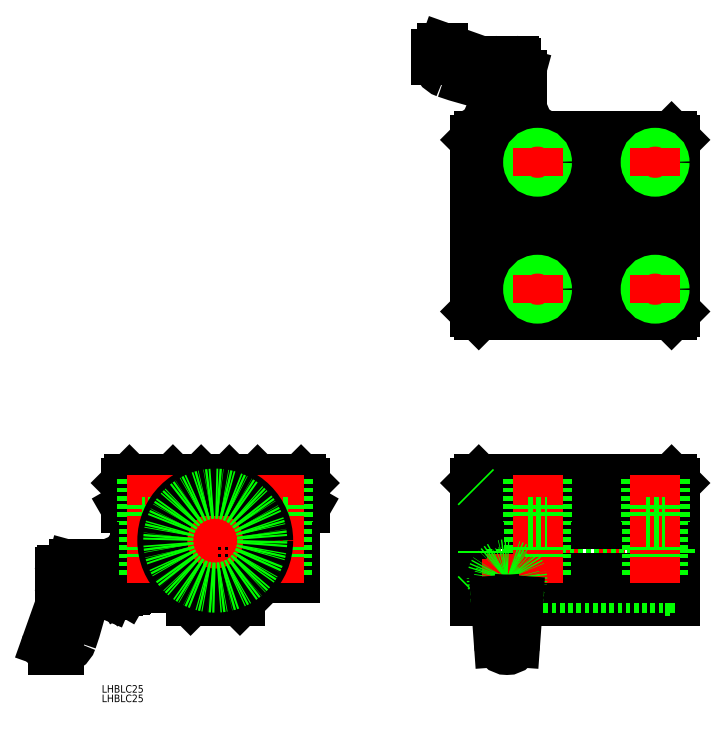
<metadata>
{"format":"dxf","ext":"dxf","renderer":"ezdxf+matplotlib","layout":"modelspace","background":"white","min_lineweight":24,"dpi":150}
</metadata>
<code>
0
SECTION
2
ENTITIES
0
TEXT
8
0
10
-1774
20
381.6
30
0
40
3.2
1
LHBLC25
0
TEXT
8
0
10
-1774
20
385.6
30
0
40
3.2
1
LHBLC25
0
LINE
8
0
10
-1736
20
424.8
30
0
11
-1715
21
424.8
31
0
0
CIRCLE
8
0
10
-1725
20
450.3
30
0
40
12.5
0
LINE
8
CENTER
10
-1689
20
450.3
30
0
11
-1761
21
450.3
31
0
0
LINE
8
0
10
-1691
20
457.3
30
0
11
-1687
21
464.3
31
0
0
LINE
8
CENTER
10
-1725
20
478.3
30
0
11
-1725
21
422.8
31
0
0
LINE
8
0
10
-1715
20
424.8
30
0
11
-1705
21
434.3
31
0
0
LINE
8
0
10
-1691
20
457.3
30
0
11
-1691
21
434.3
31
0
0
LINE
8
0
10
-1705
20
434.3
30
0
11
-1691
21
434.3
31
0
0
LINE
8
0
10
-1687
20
474.8
30
0
11
-1689
21
476.3
31
0
0
LINE
8
0
10
-1687
20
474.8
30
0
11
-1687
21
464.3
31
0
0
LINE
8
0
10
-1689
20
476.3
30
0
11
-1707
21
476.3
31
0
0
LINE
8
0
10
-1759
20
457.3
30
0
11
-1763
21
464.3
31
0
0
LINE
8
0
10
-1736
20
424.8
30
0
11
-1745
21
434.3
31
0
0
LINE
8
0
10
-1759
20
457.3
30
0
11
-1759
21
434.3
31
0
0
LINE
8
0
10
-1762
20
476.3
30
0
11
-1743
21
476.3
31
0
0
LINE
8
0
10
-1763
20
474.8
30
0
11
-1763
21
464.3
31
0
0
LINE
8
0
10
-1763
20
474.8
30
0
11
-1762
21
476.3
31
0
0
LINE
8
0
10
-1615
20
424.8
30
0
11
-1530
21
424.8
31
0
0
LINE
8
0
10
-1613
20
476.3
30
0
11
-1531
21
476.3
31
0
0
LINE
8
CENTER
10
-1617
20
450.3
30
0
11
-1528
21
450.3
31
0
0
LINE
8
0
10
-1615
20
474.8
30
0
11
-1615
21
424.8
31
0
0
LINE
8
0
10
-1615
20
474.8
30
0
11
-1613
21
476.3
31
0
0
LINE
8
0
10
-1530
20
474.8
30
0
11
-1530
21
424.8
31
0
0
LINE
8
0
10
-1530
20
474.8
30
0
11
-1531
21
476.3
31
0
0
LINE
8
0
10
-1613
20
546.2
30
0
11
-1531
21
546.2
31
0
0
LINE
8
0
10
-1615
20
620.7
30
0
11
-1615
21
547.7
31
0
0
LINE
8
0
10
-1613
20
622.2
30
0
11
-1615
21
620.7
31
0
0
LINE
8
0
10
-1613
20
546.2
30
0
11
-1615
21
547.7
31
0
0
LINE
8
0
10
-1530
20
620.7
30
0
11
-1530
21
547.7
31
0
0
LINE
8
0
10
-1531
20
622.2
30
0
11
-1530
21
620.7
31
0
0
LINE
8
0
10
-1531
20
546.2
30
0
11
-1530
21
547.7
31
0
0
LINE
8
0
10
-1593
20
470.3
30
0
11
-1534
21
470.3
31
0
0
LINE
8
0
10
-1593
20
430.3
30
0
11
-1534
21
430.3
31
0
0
LINE
8
0
10
-1534
20
471.5
30
0
11
-1534
21
429
31
0
0
LINE
8
0
10
-1532
20
471.5
30
0
11
-1532
21
429
31
0
0
LINE
8
0
10
-1532
20
430.3
30
0
11
-1530
21
430.3
31
0
0
LINE
8
0
10
-1532
20
429
30
0
11
-1534
21
429
31
0
0
LINE
8
0
10
-1532
20
470.3
30
0
11
-1530
21
470.3
31
0
0
LINE
8
0
10
-1532
20
471.5
30
0
11
-1534
21
471.5
31
0
0
LINE
8
0
10
-1718
20
475.3
30
0
11
-1708
21
475.3
31
0
0
LINE
8
0
10
-1708
20
475.3
30
0
11
-1707
21
476.3
31
0
0
LINE
8
0
10
-1742
20
475.3
30
0
11
-1732
21
475.3
31
0
0
LINE
8
0
10
-1719
20
476.3
30
0
11
-1731
21
476.3
31
0
0
LINE
8
0
10
-1719
20
476.3
30
0
11
-1731
21
476.3
31
0
0
LINE
8
0
10
-1718
20
475.3
30
0
11
-1719
21
476.3
31
0
0
LINE
8
0
10
-1732
20
475.3
30
0
11
-1731
21
476.3
31
0
0
LINE
8
0
10
-1742
20
475.3
30
0
11
-1743
21
476.3
31
0
0
LINE
8
0
10
-1617
20
584.2
30
0
11
-1528
21
584.2
31
0
0
ARC
8
0
10
-1949
20
464
30
0
40
172.3
50
341
51
347.2
0
LINE
8
0
10
-1785
20
440.3
30
0
11
-1771
21
440.3
31
0
0
LINE
8
0
10
-1771
20
427.3
30
0
11
-1779
21
427.3
31
0
0
LINE
8
0
10
-1767
20
438.4
30
0
11
-1767
21
429.1
31
0
0
LINE
8
0
10
-1771
20
440.1
30
0
11
-1771
21
427.5
31
0
0
LINE
8
0
10
-1771
20
440.3
30
0
11
-1771
21
440.1
31
0
0
LINE
8
0
10
-1771
20
438.8
30
0
11
-1767
21
438.8
31
0
0
LINE
8
0
10
-1767
20
438.4
30
0
11
-1767
21
438.8
31
0
0
LINE
8
CENTER
10
-1794
20
433.8
30
0
11
-1742
21
433.8
31
0
0
LINE
8
0
10
-1771
20
427.3
30
0
11
-1771
21
427.5
31
0
0
LINE
8
0
10
-1767
20
429.1
30
0
11
-1767
21
428.8
31
0
0
LINE
8
0
10
-1771
20
428.8
30
0
11
-1767
21
428.8
31
0
0
LINE
8
0
10
-1786
20
439.5
30
0
11
-1787
21
437.7
31
0
0
ARC
8
0
10
-1785
20
439.3
30
0
40
1
50
90
51
164.3
0
ARC
8
0
10
-1779
20
425.3
30
0
40
2
50
90
51
160.6
0
ARC
8
0
10
-1814
20
440.2
30
0
40
27.53
50
337.3
51
354.7
0
LINE
8
0
10
-1792
20
436.8
30
0
11
-1792
21
430.8
31
0
0
LINE
8
0
10
-1792
20
403.8
30
0
11
-1795
21
403.8
31
0
0
LINE
8
0
10
-1789
20
429.6
30
0
11
-1797
21
407
31
0
0
LINE
8
0
10
-1797
20
406.3
30
0
11
-1797
21
406.3
31
0
0
ARC
8
0
10
-1795
20
406.3
30
0
40
2
50
160.4
51
180
0
ARC
8
0
10
-1792
20
409.8
30
0
40
6
50
270
51
340.9
0
LINE
8
0
10
-1767
20
435.8
30
0
11
-1775
21
435.8
31
0
0
LINE
8
0
10
-1767
20
431.8
30
0
11
-1775
21
431.8
31
0
0
LINE
8
0
10
-1767
20
436.3
30
0
11
-1774
21
436.3
31
0
0
LINE
8
0
10
-1767
20
431.3
30
0
11
-1774
21
431.3
31
0
0
LINE
8
0
10
-1775
20
431.8
30
0
11
-1776
21
433.8
31
0
0
LINE
8
0
10
-1774
20
431.3
30
0
11
-1774
21
436.3
31
0
0
LINE
8
0
10
-1775
20
431.8
30
0
11
-1775
21
435.8
31
0
0
LINE
8
0
10
-1775
20
435.8
30
0
11
-1776
21
433.8
31
0
0
ARC
8
0
10
-1795
20
406.3
30
0
40
2.5
50
180
51
270
0
LINE
8
0
10
-1791
20
437.8
30
0
11
-1787
21
437.8
31
0
0
LINE
8
0
10
-1791
20
429.8
30
0
11
-1789
21
429.8
31
0
0
ARC
8
0
10
-1791
20
436.8
30
0
40
1
50
90
51
180
0
ARC
8
0
10
-1791
20
430.8
30
0
40
1
50
180
51
270
0
LINE
8
0
10
-1764
20
431.5
30
0
11
-1766
21
431.5
31
0
0
LINE
8
0
10
-1766
20
436.1
30
0
11
-1764
21
436.1
31
0
0
ARC
8
0
10
-1765
20
430.3
30
0
40
2.045
50
325.6
51
34.38
0
ARC
8
0
10
-1764
20
430.3
30
0
40
2.045
50
145.6
51
214.4
0
ARC
8
0
10
-1759
20
433.8
30
0
40
7.643
50
162.4
51
197.6
0
ARC
8
0
10
-1764
20
437.2
30
0
40
2.045
50
145.6
51
214.4
0
ARC
8
0
10
-1765
20
437.2
30
0
40
2.045
50
325.6
51
34.38
0
ARC
8
0
10
-1771
20
433.8
30
0
40
7.643
50
342.4
51
17.59
0
LINE
8
0
10
-1766
20
429.1
30
0
11
-1764
21
429.1
31
0
0
LINE
8
0
10
-1764
20
429.1
30
0
11
-1763
21
429.8
31
0
0
LINE
8
0
10
-1763
20
429.8
30
0
11
-1763
21
437.8
31
0
0
LINE
8
0
10
-1763
20
437.8
30
0
11
-1764
21
438.4
31
0
0
LINE
8
0
10
-1764
20
438.4
30
0
11
-1766
21
438.4
31
0
0
LINE
8
0
10
-1766
20
438.4
30
0
11
-1767
21
437.8
31
0
0
LINE
8
0
10
-1767
20
437.8
30
0
11
-1767
21
429.8
31
0
0
LINE
8
0
10
-1767
20
429.8
30
0
11
-1766
21
429.1
31
0
0
LINE
8
0
10
-1763
20
437.3
30
0
11
-1759
21
437.3
31
0
0
LINE
8
0
10
-1763
20
430.3
30
0
11
-1741
21
430.3
31
0
0
ARC
8
0
10
-1571
20
812
30
0
40
172.3
50
251
51
257.2
0
LINE
8
0
10
-1595
20
648.3
30
0
11
-1595
21
633.5
31
0
0
LINE
8
0
10
-1608
20
633.5
30
0
11
-1608
21
642.1
31
0
0
LINE
8
0
10
-1597
20
629.4
30
0
11
-1606
21
629.4
31
0
0
LINE
8
0
10
-1595
20
633.4
30
0
11
-1608
21
633.4
31
0
0
LINE
8
0
10
-1595
20
633.5
30
0
11
-1595
21
633.4
31
0
0
LINE
8
0
10
-1596
20
633.4
30
0
11
-1596
21
629.8
31
0
0
LINE
8
0
10
-1597
20
629.4
30
0
11
-1596
21
629.8
31
0
0
LINE
8
CENTER
10
-1601
20
656.4
30
0
11
-1601
21
620.2
31
0
0
LINE
8
0
10
-1608
20
633.5
30
0
11
-1608
21
633.4
31
0
0
LINE
8
0
10
-1606
20
629.4
30
0
11
-1606
21
629.8
31
0
0
LINE
8
0
10
-1606
20
633.4
30
0
11
-1606
21
629.8
31
0
0
LINE
8
0
10
-1595
20
649.2
30
0
11
-1597
21
649.7
31
0
0
ARC
8
0
10
-1596
20
648.3
30
0
40
1
50
0
51
74.28
0
ARC
8
0
10
-1610
20
642.1
30
0
40
2
50
0
51
70.62
0
ARC
8
0
10
-1595
20
677.1
30
0
40
27.53
50
247.3
51
264.7
0
LINE
8
0
10
-1598
20
654.4
30
0
11
-1604
21
654.4
31
0
0
LINE
8
0
10
-1631
20
654.8
30
0
11
-1631
21
657.4
31
0
0
LINE
8
0
10
-1605
20
651.8
30
0
11
-1628
21
659.8
31
0
0
LINE
8
0
10
-1629
20
659.9
30
0
11
-1629
21
659.9
31
0
0
ARC
8
0
10
-1629
20
657.9
30
0
40
2
50
70.43
51
90
0
ARC
8
0
10
-1625
20
654.8
30
0
40
6
50
180
51
250.9
0
LINE
8
0
10
-1599
20
629.4
30
0
11
-1599
21
637.8
31
0
0
LINE
8
0
10
-1603
20
629.4
30
0
11
-1603
21
637.8
31
0
0
LINE
8
0
10
-1599
20
629.4
30
0
11
-1599
21
636.4
31
0
0
LINE
8
0
10
-1604
20
629.4
30
0
11
-1604
21
636.4
31
0
0
LINE
8
0
10
-1603
20
637.8
30
0
11
-1601
21
639
31
0
0
LINE
8
0
10
-1604
20
636.4
30
0
11
-1599
21
636.4
31
0
0
LINE
8
0
10
-1603
20
637.8
30
0
11
-1599
21
637.8
31
0
0
LINE
8
0
10
-1599
20
637.8
30
0
11
-1601
21
639
31
0
0
ARC
8
0
10
-1629
20
657.4
30
0
40
2.5
50
90
51
180
0
LINE
8
0
10
-1597
20
653.4
30
0
11
-1597
21
649.7
31
0
0
LINE
8
0
10
-1605
20
653.4
30
0
11
-1605
21
651.7
31
0
0
ARC
8
0
10
-1598
20
653.4
30
0
40
1
50
0
51
90
0
ARC
8
0
10
-1604
20
653.4
30
0
40
1
50
90
51
180
0
LINE
8
0
10
-1604
20
626.6
30
0
11
-1604
21
629
31
0
0
LINE
8
0
10
-1599
20
629
30
0
11
-1599
21
626.6
31
0
0
ARC
8
0
10
-1605
20
628.2
30
0
40
2.045
50
235.6
51
304.4
0
ARC
8
0
10
-1605
20
627.4
30
0
40
2.045
50
55.62
51
124.4
0
ARC
8
0
10
-1601
20
621.8
30
0
40
7.643
50
72.41
51
107.6
0
ARC
8
0
10
-1598
20
627.4
30
0
40
2.045
50
55.62
51
124.4
0
ARC
8
0
10
-1598
20
628.2
30
0
40
2.045
50
235.6
51
304.4
0
ARC
8
0
10
-1601
20
633.8
30
0
40
7.643
50
252.4
51
287.6
0
LINE
8
0
10
-1606
20
629
30
0
11
-1606
21
626.6
31
0
0
LINE
8
0
10
-1606
20
626.6
30
0
11
-1605
21
626.2
31
0
0
LINE
8
0
10
-1605
20
626.2
30
0
11
-1597
21
626.2
31
0
0
LINE
8
0
10
-1597
20
626.2
30
0
11
-1597
21
626.6
31
0
0
LINE
8
0
10
-1597
20
626.6
30
0
11
-1597
21
629
31
0
0
LINE
8
0
10
-1597
20
629
30
0
11
-1597
21
629.4
31
0
0
LINE
8
0
10
-1597
20
629.4
30
0
11
-1605
21
629.4
31
0
0
LINE
8
0
10
-1605
20
629.4
30
0
11
-1606
21
629
31
0
0
LINE
8
0
10
-1598
20
626.2
30
0
11
-1598
21
622.2
31
0
0
LINE
8
0
10
-1605
20
626.2
30
0
11
-1605
21
622.2
31
0
0
LINE
8
0
10
-1613
20
622.2
30
0
11
-1531
21
622.2
31
0
0
LINE
8
0
10
-1612
20
474
30
0
11
-1612
21
426.5
31
0
0
LINE
8
0
10
-1610
20
474
30
0
11
-1610
21
426.5
31
0
0
LINE
8
0
10
-1593
20
427.8
30
0
11
-1593
21
472.8
31
0
0
LINE
8
0
10
-1612
20
474
30
0
11
-1610
21
474
31
0
0
LINE
8
0
10
-1612
20
426.5
30
0
11
-1610
21
426.5
31
0
0
LINE
8
0
10
-1614
20
472.8
30
0
11
-1612
21
472.8
31
0
0
LINE
8
0
10
-1610
20
472.8
30
0
11
-1593
21
472.8
31
0
0
LINE
8
0
10
-1614
20
427.8
30
0
11
-1612
21
427.8
31
0
0
LINE
8
0
10
-1610
20
427.8
30
0
11
-1593
21
427.8
31
0
0
LINE
8
0
10
-1745
20
434.3
30
0
11
-1759
21
434.3
31
0
0
LINE
8
0
10
-1702
20
476.3
30
0
11
-1702
21
434.3
31
0
0
LINE
8
0
10
-1695
20
476.3
30
0
11
-1695
21
434.3
31
0
0
LINE
8
0
10
-1702
20
476.3
30
0
11
-1702
21
458.3
31
0
0
LINE
8
0
10
-1694
20
476.3
30
0
11
-1694
21
458.3
31
0
0
LINE
8
CENTER
10
-1698
20
478.3
30
0
11
-1698
21
432.3
31
0
0
LINE
8
0
10
-1694
20
458.3
30
0
11
-1702
21
458.3
31
0
0
LINE
8
0
10
-1756
20
476.3
30
0
11
-1756
21
434.3
31
0
0
LINE
8
0
10
-1749
20
476.3
30
0
11
-1749
21
434.3
31
0
0
LINE
8
0
10
-1756
20
476.3
30
0
11
-1756
21
458.3
31
0
0
LINE
8
0
10
-1748
20
476.3
30
0
11
-1748
21
458.3
31
0
0
LINE
8
CENTER
10
-1752
20
478.3
30
0
11
-1752
21
432.3
31
0
0
LINE
8
0
10
-1748
20
458.3
30
0
11
-1756
21
458.3
31
0
0
LINE
8
0
10
-1610
20
462.8
30
0
11
-1534
21
462.8
31
0
0
LINE
8
0
10
-1610
20
437.8
30
0
11
-1534
21
437.8
31
0
0
CIRCLE
8
0
10
-1725
20
450.3
30
0
40
22.5
0
CIRCLE
8
0
10
-1725
20
450.3
30
0
40
20
0
LINE
8
0
10
-1530
20
474.8
30
0
11
-1615
21
474.8
31
0
0
LINE
8
0
10
-1615
20
464.3
30
0
11
-1530
21
464.3
31
0
0
LINE
8
0
10
-1530
20
457.3
30
0
11
-1615
21
457.3
31
0
0
LINE
8
0
10
-1615
20
434.3
30
0
11
-1530
21
434.3
31
0
0
LINE
8
0
10
-1585
20
476.3
30
0
11
-1585
21
434.3
31
0
0
LINE
8
0
10
-1592
20
476.3
30
0
11
-1592
21
434.3
31
0
0
LINE
8
0
10
-1584
20
476.3
30
0
11
-1584
21
458.3
31
0
0
LINE
8
0
10
-1592
20
476.3
30
0
11
-1592
21
458.3
31
0
0
LINE
8
CENTER
10
-1588
20
478.3
30
0
11
-1588
21
432.3
31
0
0
LINE
8
0
10
-1592
20
458.3
30
0
11
-1584
21
458.3
31
0
0
LINE
8
0
10
-1535
20
476.3
30
0
11
-1535
21
434.3
31
0
0
LINE
8
0
10
-1542
20
476.3
30
0
11
-1542
21
434.3
31
0
0
LINE
8
0
10
-1534
20
476.3
30
0
11
-1534
21
458.3
31
0
0
LINE
8
0
10
-1542
20
476.3
30
0
11
-1542
21
458.3
31
0
0
LINE
8
CENTER
10
-1538
20
478.3
30
0
11
-1538
21
432.3
31
0
0
LINE
8
0
10
-1542
20
458.3
30
0
11
-1534
21
458.3
31
0
0
LINE
8
0
10
-1615
20
566.2
30
0
11
-1530
21
566.2
31
0
0
LINE
8
0
10
-1615
20
602.2
30
0
11
-1530
21
602.2
31
0
0
LINE
8
0
10
-1615
20
578.2
30
0
11
-1530
21
578.2
31
0
0
LINE
8
0
10
-1615
20
590.2
30
0
11
-1530
21
590.2
31
0
0
LINE
8
CENTER
10
-1582
20
557.2
30
0
11
-1594
21
557.2
31
0
0
CIRCLE
8
0
10
-1588
20
557.2
30
0
40
3.5
0
CIRCLE
8
0
10
-1588
20
557.2
30
0
40
4
0
LINE
8
CENTER
10
-1588
20
551.2
30
0
11
-1588
21
563.2
31
0
0
LINE
8
CENTER
10
-1532
20
557.2
30
0
11
-1544
21
557.2
31
0
0
CIRCLE
8
0
10
-1538
20
557.2
30
0
40
3.5
0
CIRCLE
8
0
10
-1538
20
557.2
30
0
40
4
0
LINE
8
CENTER
10
-1538
20
551.2
30
0
11
-1538
21
563.2
31
0
0
LINE
8
CENTER
10
-1532
20
611.2
30
0
11
-1544
21
611.2
31
0
0
CIRCLE
8
0
10
-1538
20
611.2
30
0
40
3.5
0
CIRCLE
8
0
10
-1538
20
611.2
30
0
40
4
0
LINE
8
CENTER
10
-1538
20
605.2
30
0
11
-1538
21
617.2
31
0
0
LINE
8
CENTER
10
-1582
20
611.2
30
0
11
-1594
21
611.2
31
0
0
CIRCLE
8
0
10
-1588
20
611.2
30
0
40
3.5
0
CIRCLE
8
0
10
-1588
20
611.2
30
0
40
4
0
LINE
8
CENTER
10
-1588
20
605.2
30
0
11
-1588
21
617.2
31
0
0
LINE
8
0
10
-1614
20
472.8
30
0
11
-1615
21
473.3
31
0
0
LINE
8
0
10
-1614
20
427.8
30
0
11
-1615
21
427.3
31
0
0
LINE
8
CENTER
10
-1601
20
442.3
30
0
11
-1601
21
401.8
31
0
0
LINE
8
CENTER
10
-1610
20
433.8
30
0
11
-1593
21
433.8
31
0
0
ARC
8
0
10
-1601
20
433.8
30
0
40
6.5
50
322
51
218
0
CIRCLE
8
0
10
-1601
20
433.8
30
0
40
3.5
0
ARC
8
0
10
-1601
20
407.3
30
0
40
3.5
50
182.5
51
357.4
0
LINE
8
0
10
-1606
20
429.8
30
0
11
-1606
21
424.8
31
0
0
LINE
8
0
10
-1596
20
429.8
30
0
11
-1596
21
424.8
31
0
0
LINE
8
0
10
-1606
20
424.8
30
0
11
-1605
21
407.1
31
0
0
LINE
8
0
10
-1596
20
424.8
30
0
11
-1598
21
407.1
31
0
0
VIEWPORT
8
0
10
5.614
20
3.902
30
0
40
9.313
41
6.293
68
     1
69
     1
0
VIEWPORT
8
0
10
5.614
20
3.902
30
0
40
8.982
41
6.243
68
     2
69
     2
0
ENDSEC
0
EOF

</code>
